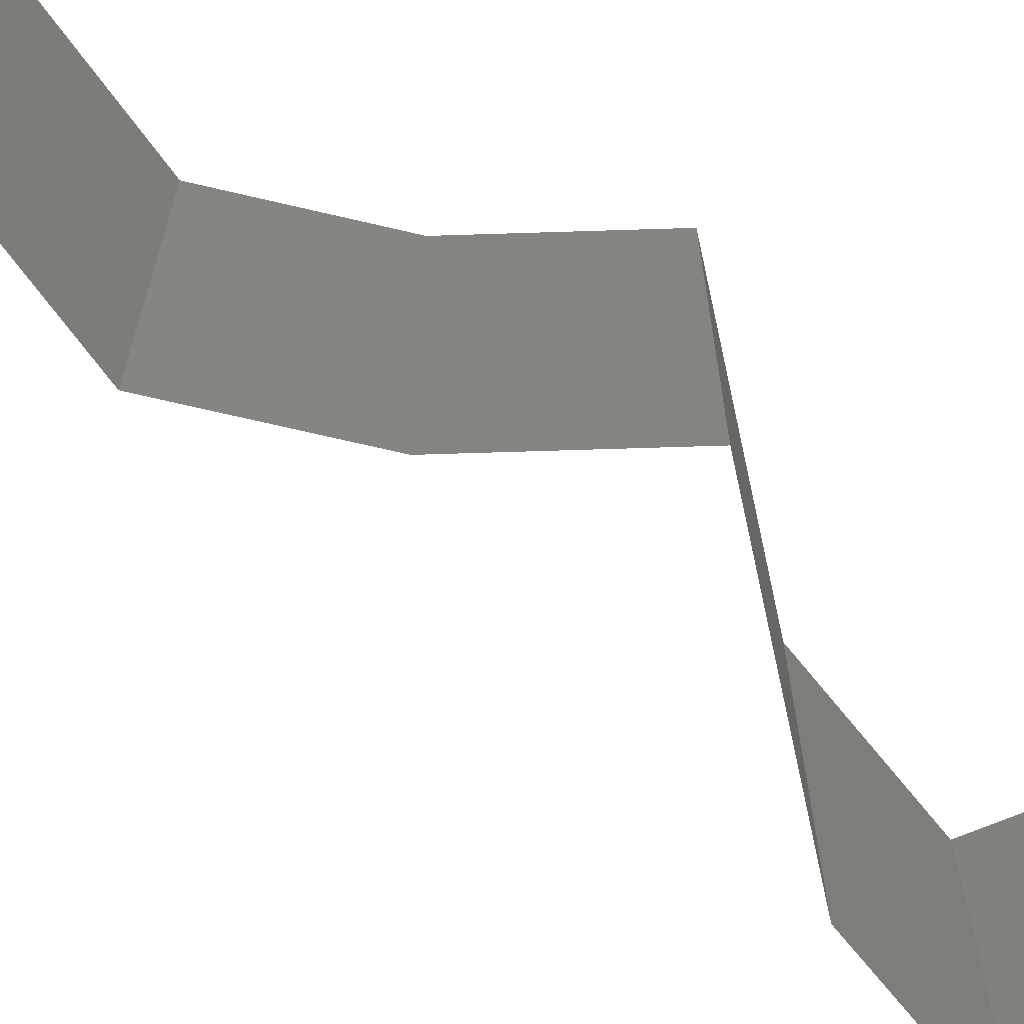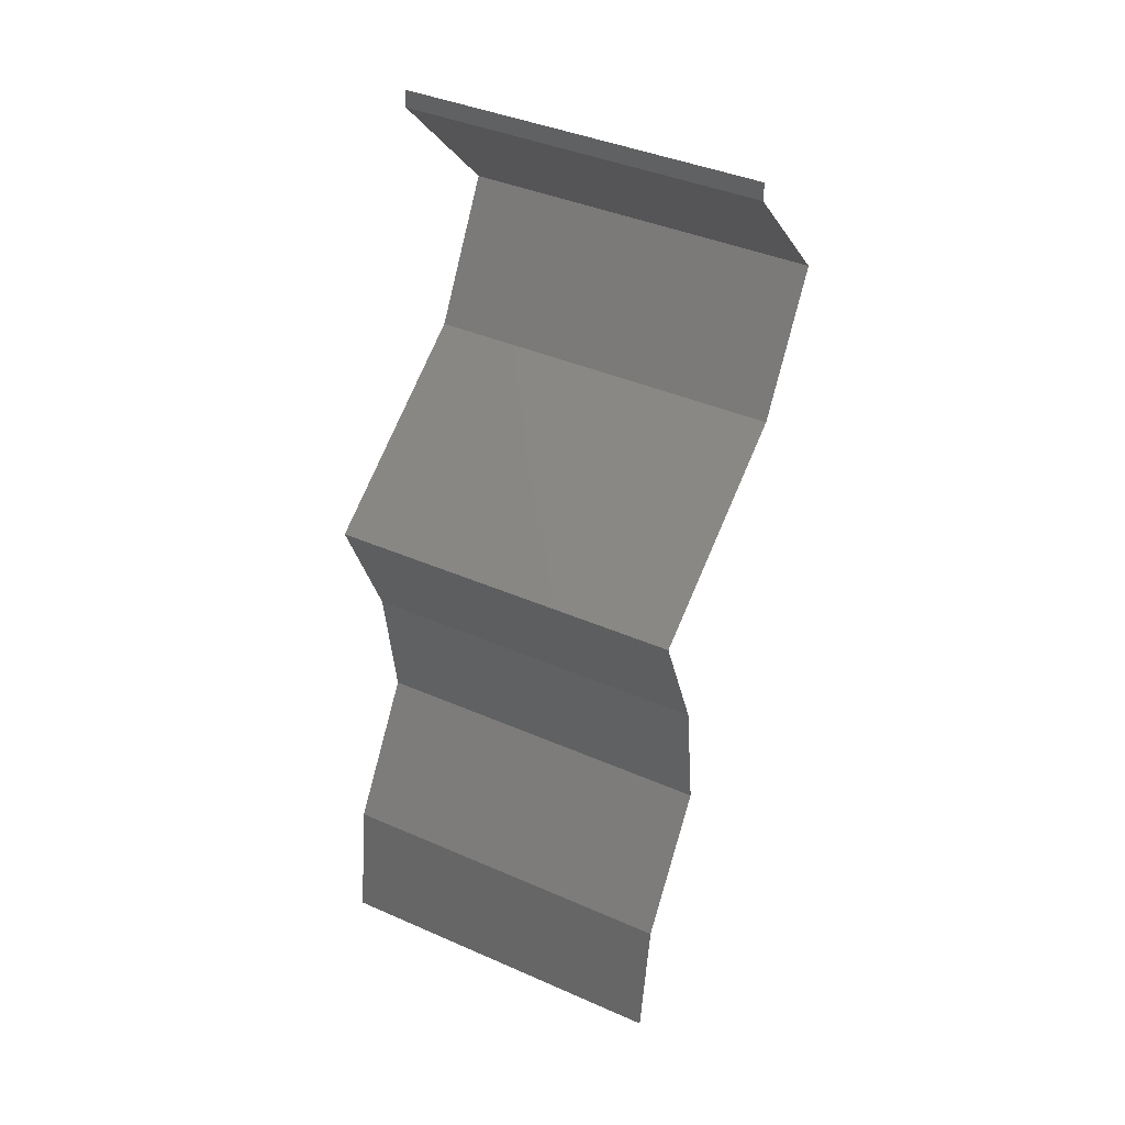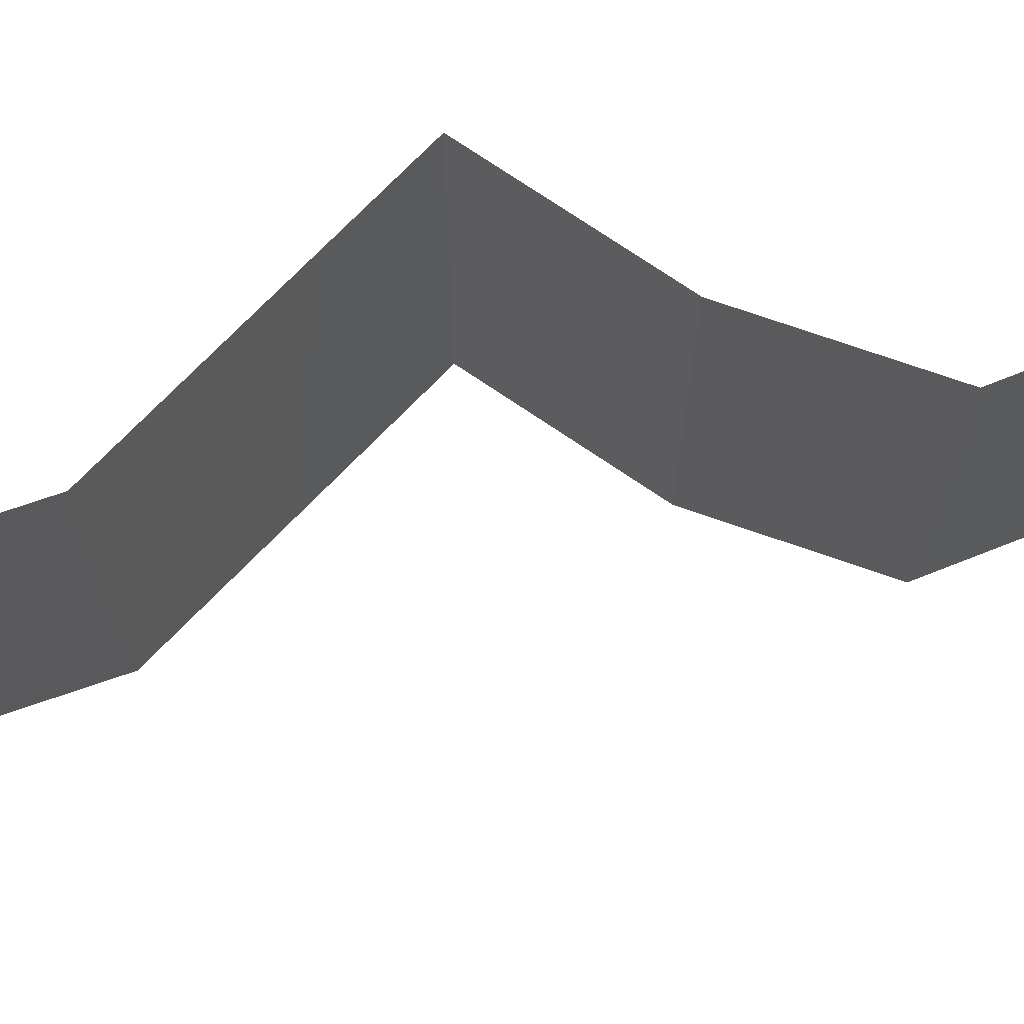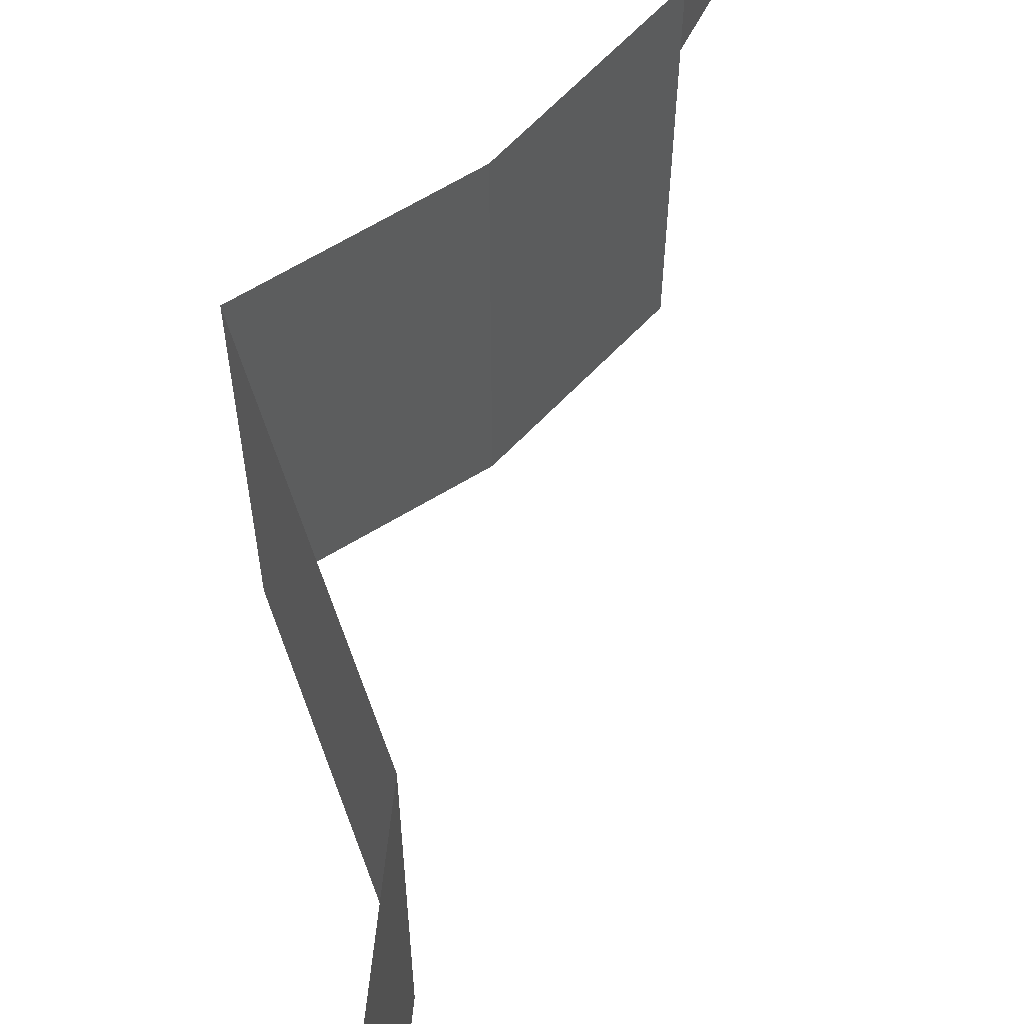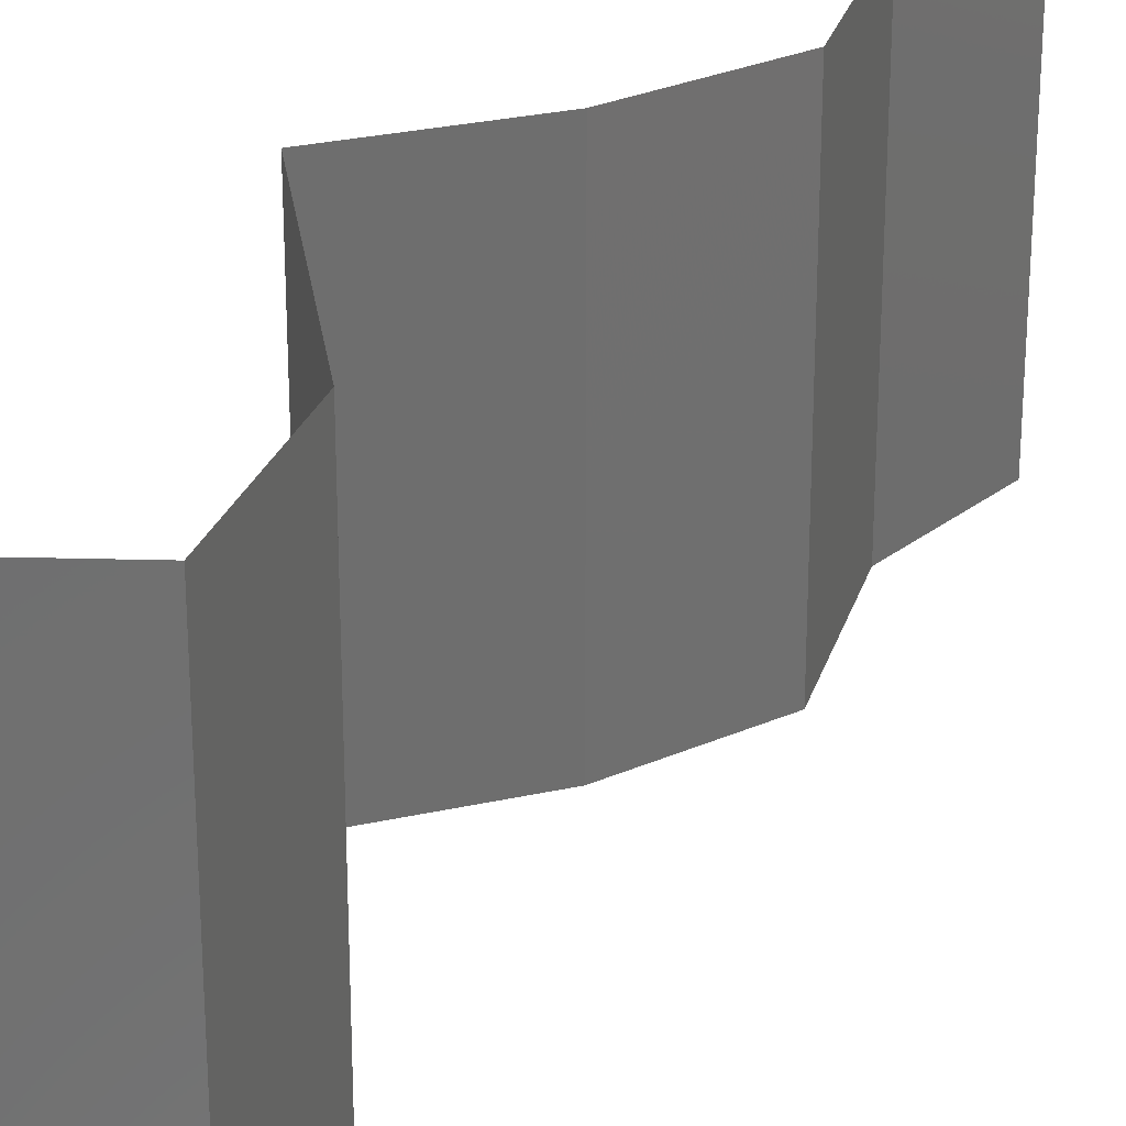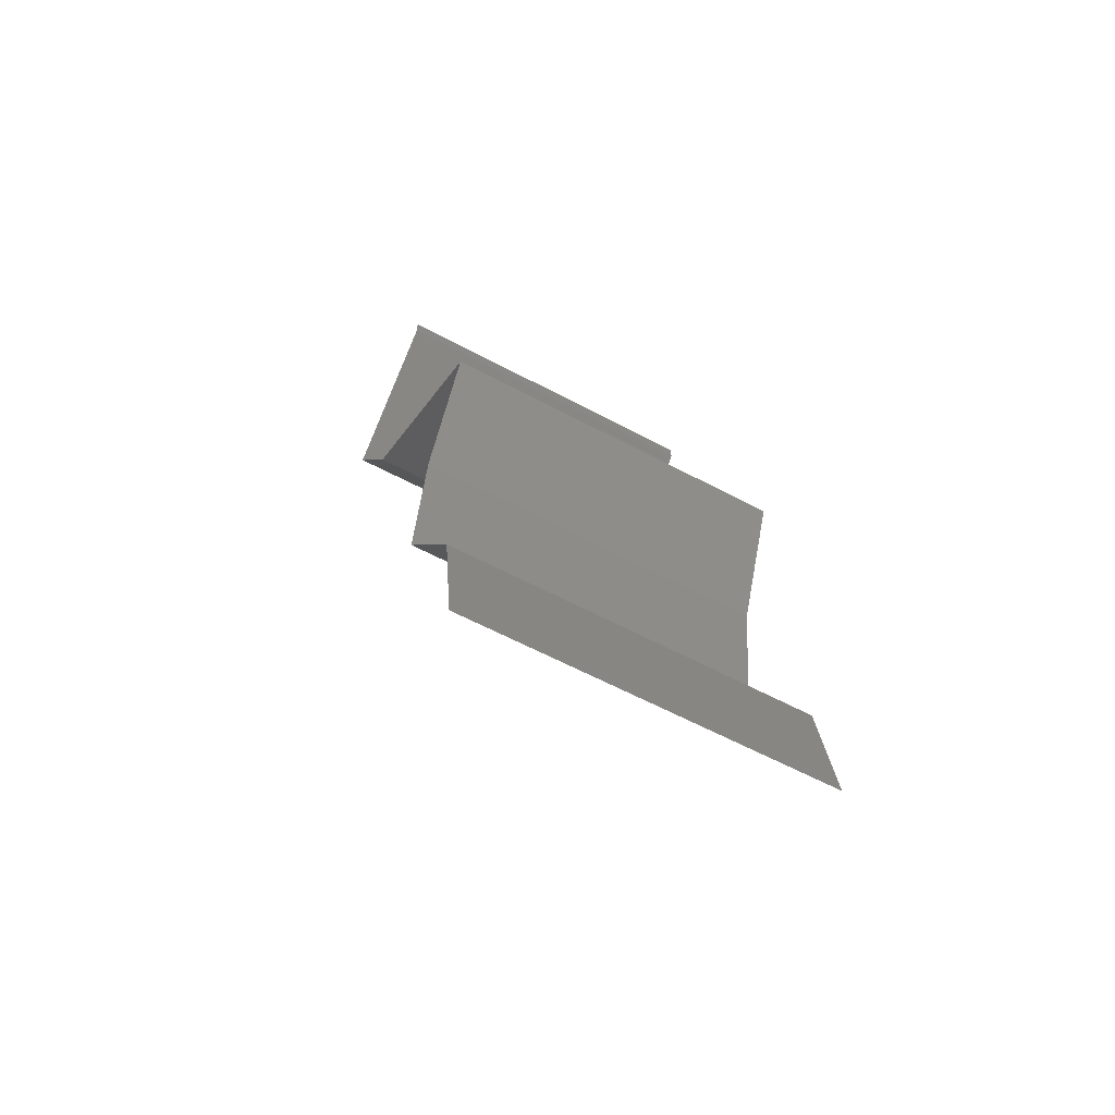
<metadata>
{"format":"stl","ext":"stl","renderer":"f3d","projection":"perspective","resolution":1024,"background":"white","views":[{"elev":-70.3,"azim":69.1,"up":"+Z"},{"elev":40.1,"azim":118.4,"up":"+Y"},{"elev":74.7,"azim":-78.7,"up":"+Z"},{"elev":67.5,"azim":-143.4,"up":"+Z"},{"elev":28.5,"azim":-131.3,"up":"+Z"},{"elev":-60.4,"azim":61.4,"up":"+Y"}]}
</metadata>
<code>
# stl→obj: 46 verts, 68 faces
v 0.04 0.059 0
v 0.04 0.06 0
v 0.04 0.06 0.01
v 0.04 0.059 0.01
v 0.04 0.06 0.02
v 0.04 0.059 0.02
v 0.0365 0.05531 0.005
v 0.033 0.05162 0
v 0.033 0.05162 0.02
v 0.0365 0.05531 0.015
v 0.033 0.05162 0.01
v 0.03727 0.04425 0
v 0.03514 0.04794 0.005
v 0.03727 0.04425 0.01
v 0.03514 0.04794 0.015
v 0.03727 0.04425 0.02
v 0.04855 0.03687 0
v 0.0446 0.03946 0.005
v 0.04855 0.03687 0.01
v 0.04122 0.04167 0.015
v 0.04483 0.03931 0.015
v 0.04855 0.03687 0.02
v 0.04099 0.04182 0.005
v 0.04291 0.04056 0.02
v 0.04291 0.04056 0
v 0.04291 0.04056 0.01
v 0.04547 0.0295 0
v 0.04701 0.03319 0.005
v 0.04547 0.0295 0.01
v 0.04701 0.03319 0.015
v 0.04547 0.0295 0.02
v 0.04497 0.02581 0.015
v 0.04447 0.02212 0
v 0.04497 0.02581 0.005
v 0.04447 0.02212 0.01
v 0.04447 0.02212 0.02
v 0.04921 0.01475 0
v 0.04684 0.01844 0.005
v 0.04921 0.01475 0.01
v 0.04684 0.01844 0.015
v 0.04921 0.01475 0.02
v 0.04971 0.01106 0.015
v 0.05022 0.007375 0
v 0.04971 0.01106 0.005
v 0.05022 0.007375 0.01
v 0.05022 0.007375 0.02
f 1 2 3
f 4 5 6
f 3 5 4
f 1 3 4
f 1 7 8
f 9 10 6
f 6 10 4
f 8 7 11
f 10 7 4
f 11 7 10
f 11 10 9
f 4 7 1
f 12 13 14
f 9 15 11
f 11 13 8
f 14 15 16
f 14 13 11
f 11 15 14
f 8 13 12
f 16 15 9
f 17 18 19
f 16 20 14
f 19 21 22
f 14 23 12
f 24 20 16
f 22 21 24
f 12 23 25
f 25 18 17
f 24 21 20
f 25 23 18
f 21 26 20
f 23 26 18
f 19 26 21
f 18 26 19
f 20 26 14
f 14 26 23
f 27 28 29
f 22 30 19
f 29 30 31
f 19 28 17
f 17 28 27
f 19 30 29
f 31 30 22
f 29 28 19
f 31 32 29
f 33 34 35
f 29 34 27
f 35 32 36
f 35 34 29
f 36 32 31
f 29 32 35
f 27 34 33
f 37 38 39
f 36 40 35
f 39 40 41
f 35 38 33
f 35 40 39
f 33 38 37
f 41 40 36
f 39 38 35
f 41 42 39
f 43 44 45
f 39 44 37
f 45 42 46
f 45 44 39
f 39 42 45
f 46 42 41
f 37 44 43

</code>
